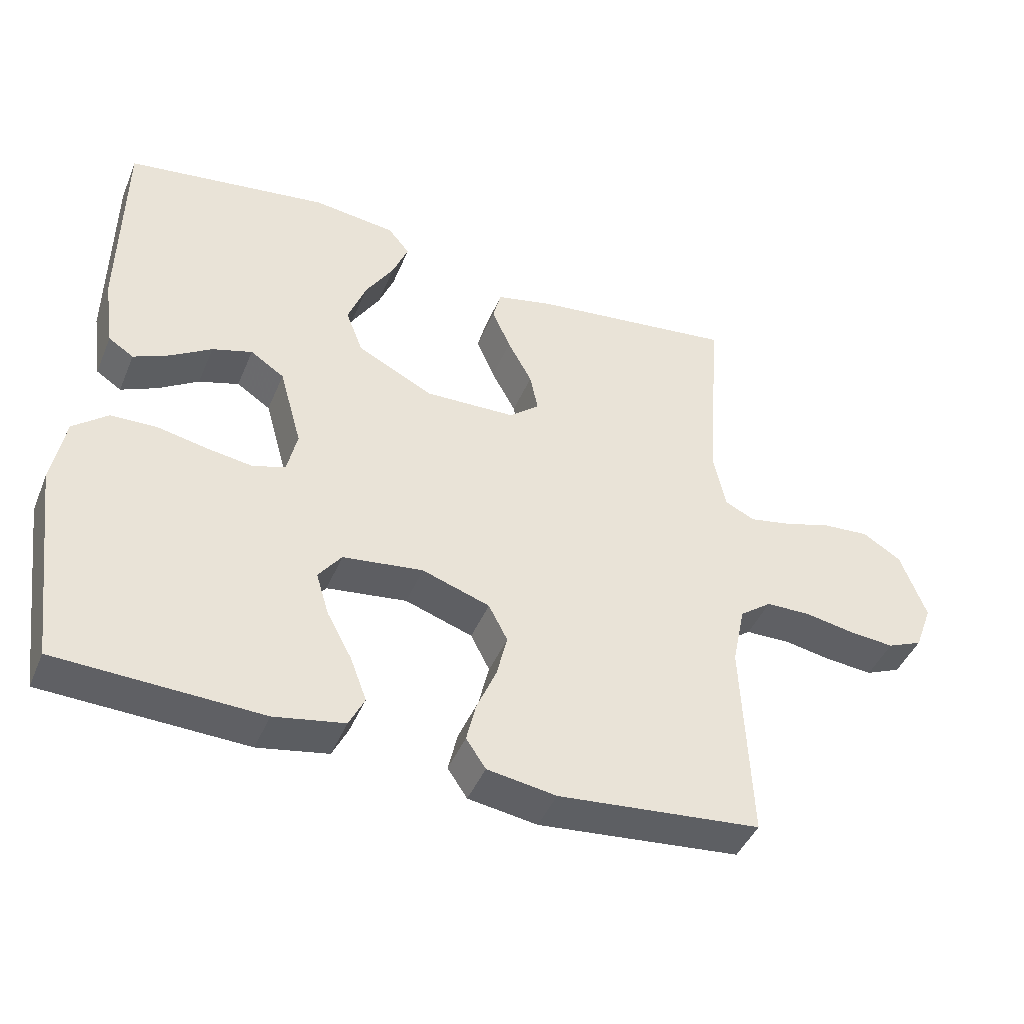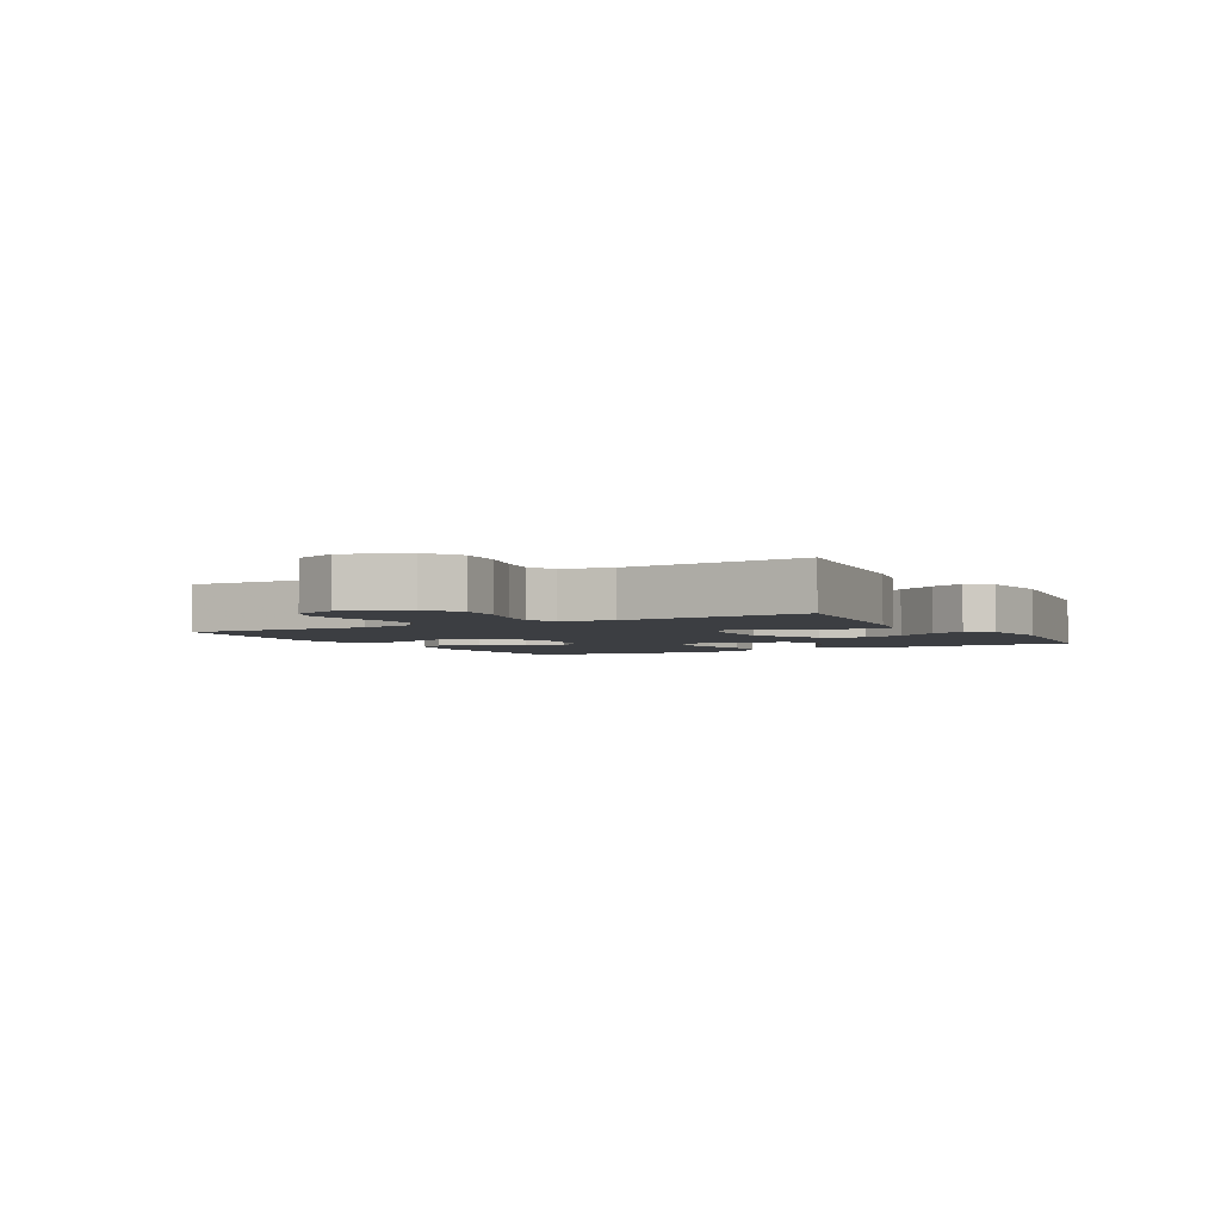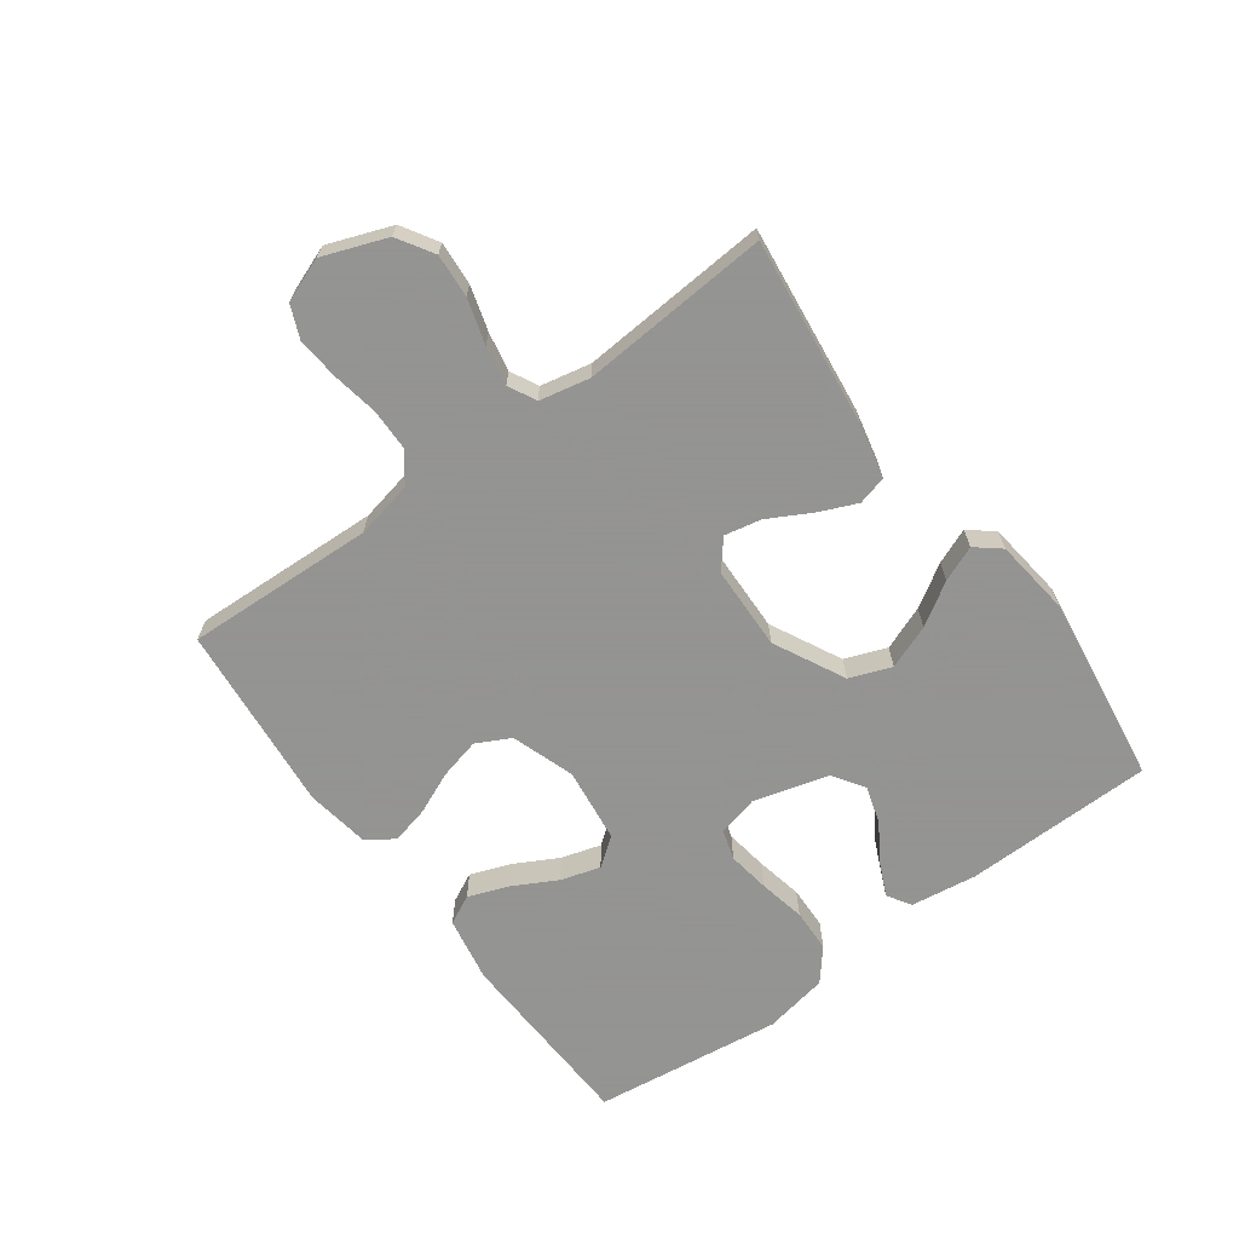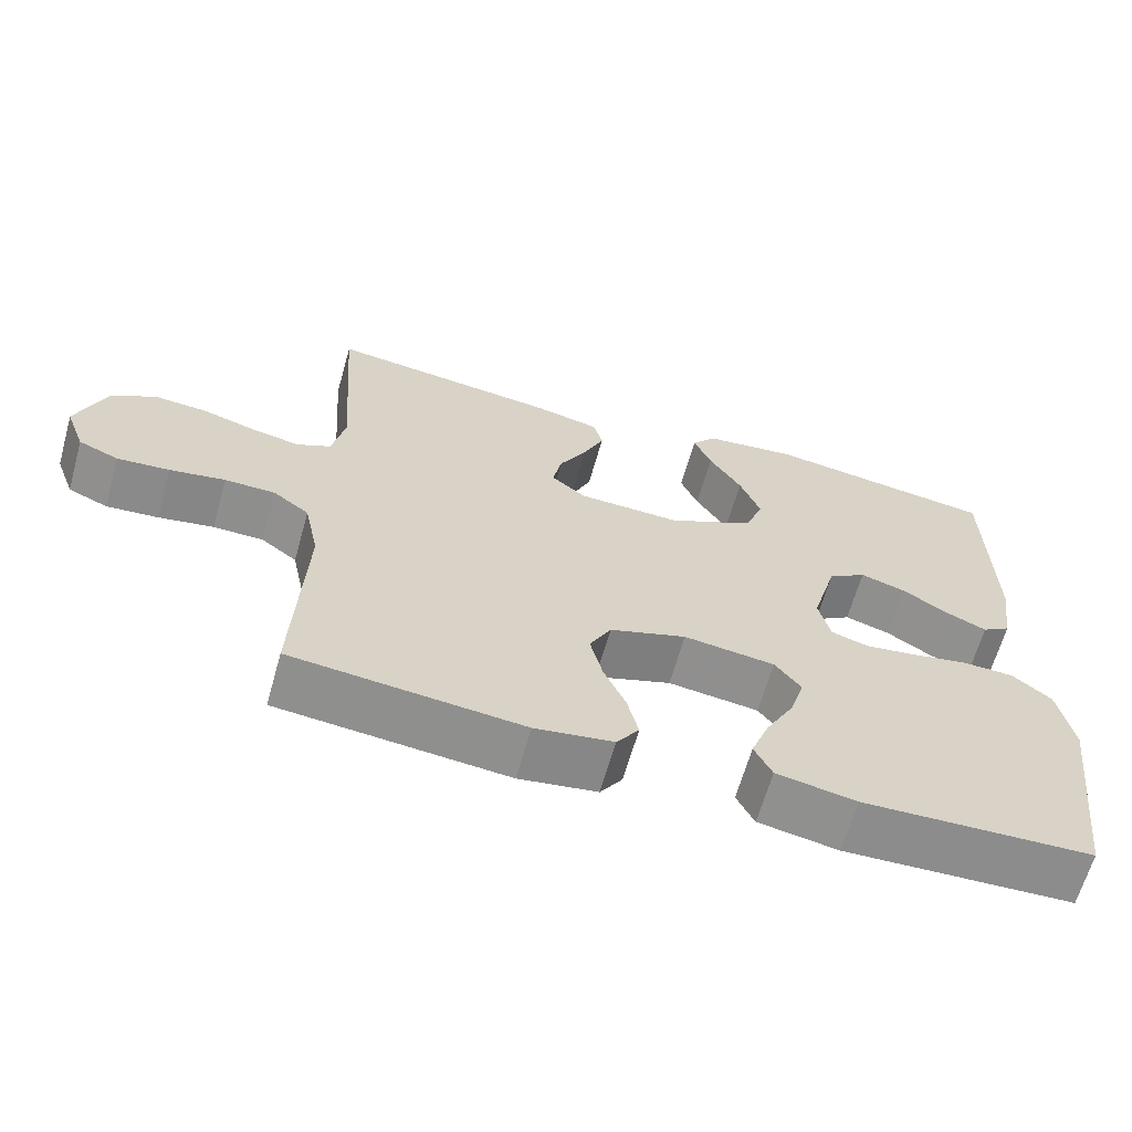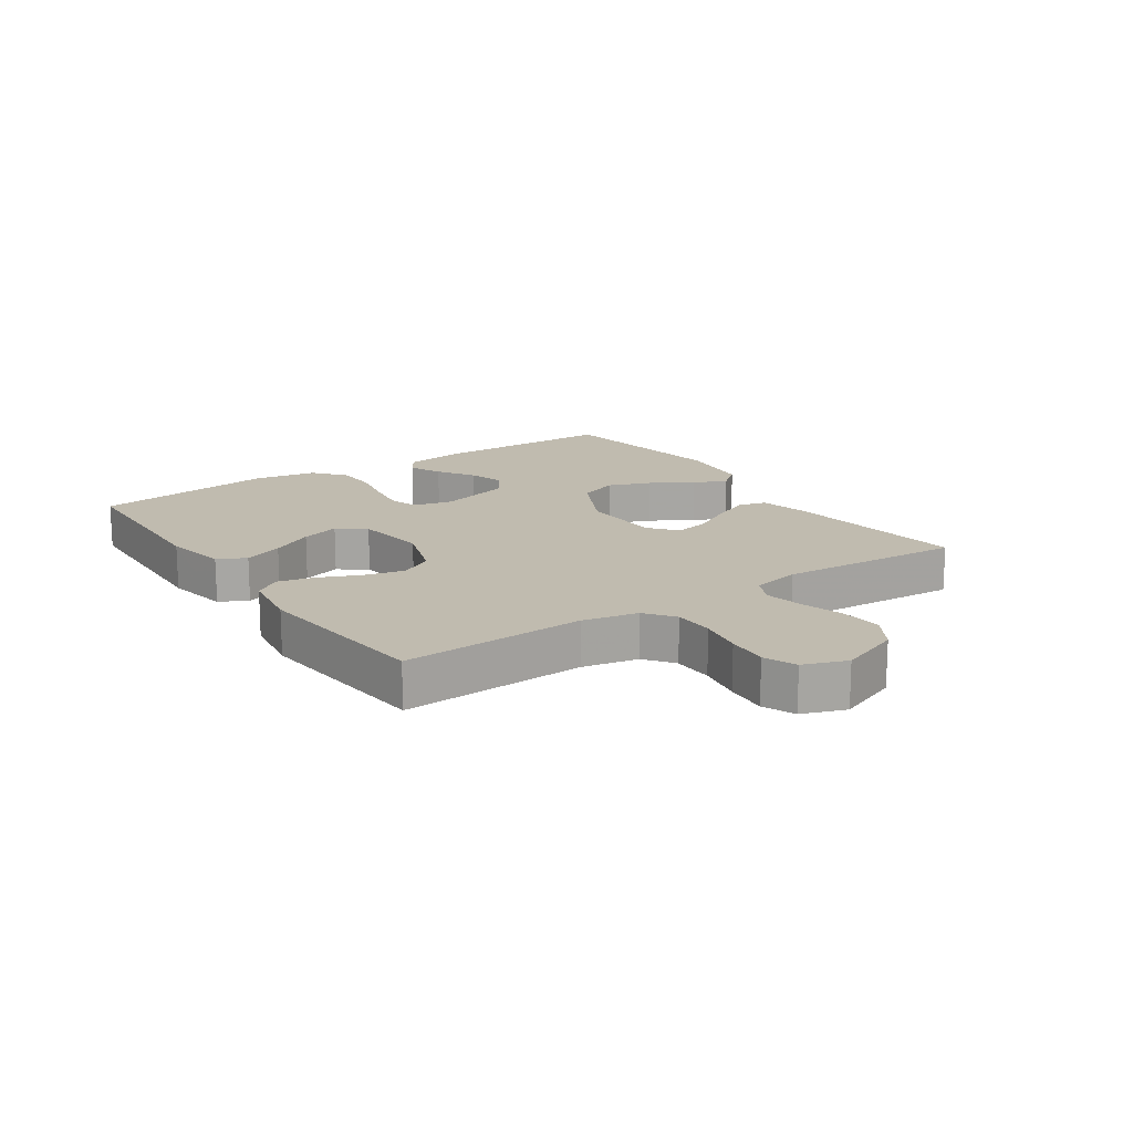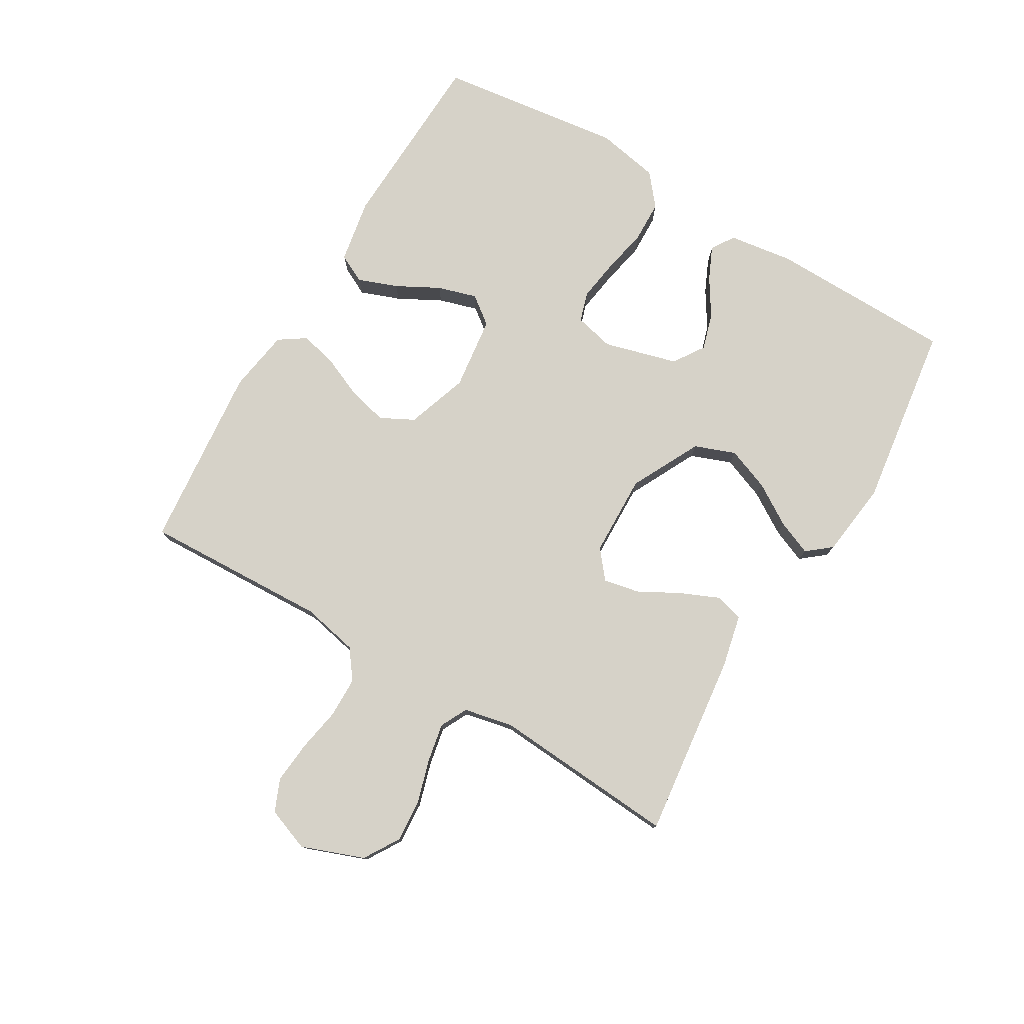
<metadata>
{"format":"obj","ext":"obj","renderer":"f3d","projection":"perspective","resolution":1024,"background":"white","views":[{"elev":-43.7,"azim":158.3,"up":"+Z"},{"elev":-3.3,"azim":-60.7,"up":"+Y"},{"elev":-66.9,"azim":-53.7,"up":"+Y"},{"elev":-64.6,"azim":-15.8,"up":"+Z"},{"elev":16.2,"azim":-124.3,"up":"+Y"},{"elev":77.6,"azim":-59.3,"up":"+Y"}]}
</metadata>
<code>
v -0.5 0.07 -0.5
v -0.487 0.07 -0.2
v -0.506 0.07 -0.109
v -0.553 0.07 -0.074
v -0.619 0.07 -0.073
v -0.691 0.07 -0.086
v -0.759 0.07 -0.092
v -0.811 0.07 -0.07
v -0.837 0.07 0
v -0.799 0.07 0.101
v -0.742 0.07 0.136
v -0.673 0.07 0.131
v -0.602 0.07 0.11
v -0.54 0.07 0.098
v -0.496 0.07 0.12
v -0.479 0.07 0.2
v -0.5 0.07 0.5
v -0.2 0.07 0.464
v -0.115 0.07 0.445
v -0.103 0.07 0.399
v -0.13 0.07 0.337
v -0.166 0.07 0.271
v -0.178 0.07 0.213
v -0.133 0.07 0.176
v 0 0.07 0.172
v 0.113 0.07 0.229
v 0.138 0.07 0.295
v 0.111 0.07 0.365
v 0.069 0.07 0.432
v 0.046 0.07 0.488
v 0.078 0.07 0.527
v 0.2 0.07 0.542
v 0.5 0.07 0.5
v 0.504 0.07 0.2
v 0.489 0.07 0.096
v 0.452 0.07 0.072
v 0.399 0.07 0.096
v 0.339 0.07 0.134
v 0.28 0.07 0.152
v 0.23 0.07 0.119
v 0.197 0.07 0
v 0.212 0.07 -0.064
v 0.26 0.07 -0.079
v 0.327 0.07 -0.069
v 0.401 0.07 -0.054
v 0.469 0.07 -0.056
v 0.52 0.07 -0.098
v 0.539 0.07 -0.2
v 0.5 0.07 -0.5
v 0.2 0.07 -0.512
v 0.096 0.07 -0.493
v 0.073 0.07 -0.447
v 0.097 0.07 -0.383
v 0.134 0.07 -0.314
v 0.153 0.07 -0.251
v 0.119 0.07 -0.206
v 0 0.07 -0.191
v -0.1 0.07 -0.225
v -0.128 0.07 -0.279
v -0.112 0.07 -0.344
v -0.083 0.07 -0.411
v -0.069 0.07 -0.47
v -0.098 0.07 -0.513
v -0.2 0.07 -0.529
v -0.5 0 -0.5
v -0.487 0 -0.2
v -0.506 0 -0.109
v -0.553 0 -0.074
v -0.619 0 -0.073
v -0.691 0 -0.086
v -0.759 0 -0.092
v -0.811 0 -0.07
v -0.837 0 0
v -0.799 0 0.101
v -0.742 0 0.136
v -0.673 0 0.131
v -0.602 0 0.11
v -0.54 0 0.098
v -0.496 0 0.12
v -0.479 0 0.2
v -0.5 0 0.5
v -0.2 0 0.464
v -0.115 0 0.445
v -0.103 0 0.399
v -0.13 0 0.337
v -0.166 0 0.271
v -0.178 0 0.213
v -0.133 0 0.176
v 0 0 0.172
v 0.113 0 0.229
v 0.138 0 0.295
v 0.111 0 0.365
v 0.069 0 0.432
v 0.046 0 0.488
v 0.078 0 0.527
v 0.2 0 0.542
v 0.5 0 0.5
v 0.504 0 0.2
v 0.489 0 0.096
v 0.452 0 0.072
v 0.399 0 0.096
v 0.339 0 0.134
v 0.28 0 0.152
v 0.23 0 0.119
v 0.197 0 0
v 0.212 0 -0.064
v 0.26 0 -0.079
v 0.327 0 -0.069
v 0.401 0 -0.054
v 0.469 0 -0.056
v 0.52 0 -0.098
v 0.539 0 -0.2
v 0.5 0 -0.5
v 0.2 0 -0.512
v 0.096 0 -0.493
v 0.073 0 -0.447
v 0.097 0 -0.383
v 0.134 0 -0.314
v 0.153 0 -0.251
v 0.119 0 -0.206
v 0 0 -0.191
v -0.1 0 -0.225
v -0.128 0 -0.279
v -0.112 0 -0.344
v -0.083 0 -0.411
v -0.069 0 -0.47
v -0.098 0 -0.513
v -0.2 0 -0.529
f 64 1 2
f 63 64 2
f 62 63 2
f 61 62 2
f 60 61 2
f 59 60 2 3
f 58 59 3 4
f 57 58 4
f 56 57 4
f 52 53 54
f 51 52 54
f 50 51 54
f 49 50 54
f 48 49 54
f 47 48 54
f 46 47 54
f 45 46 54
f 44 45 54
f 43 44 54 55
f 42 43 55 56
f 36 37 38
f 35 36 38
f 34 35 38
f 33 34 38
f 32 33 38
f 31 32 38
f 30 31 38
f 29 30 38
f 28 29 38
f 27 28 38 39
f 26 27 39 40
f 20 21 22
f 19 20 22
f 18 19 22
f 17 18 22
f 16 17 22
f 15 16 22 23
f 14 15 23 24
f 11 12 13
f 10 11 13
f 9 10 13
f 8 9 13
f 7 8 13
f 6 7 13
f 5 6 13
f 4 5 13 14
f 14 24 25
f 4 14 25
f 56 4 25
f 42 56 25
f 41 42 25
f 25 26 40 41
f 66 65 128
f 66 128 127
f 66 127 126
f 66 126 125
f 66 125 124
f 67 66 124 123
f 68 67 123 122
f 68 122 121
f 68 121 120
f 118 117 116
f 118 116 115
f 118 115 114
f 118 114 113
f 118 113 112
f 118 112 111
f 118 111 110
f 118 110 109
f 118 109 108
f 119 118 108 107
f 120 119 107 106
f 102 101 100
f 102 100 99
f 102 99 98
f 102 98 97
f 102 97 96
f 102 96 95
f 102 95 94
f 102 94 93
f 102 93 92
f 103 102 92 91
f 104 103 91 90
f 86 85 84
f 86 84 83
f 86 83 82
f 86 82 81
f 86 81 80
f 87 86 80 79
f 88 87 79 78
f 77 76 75
f 77 75 74
f 77 74 73
f 77 73 72
f 77 72 71
f 77 71 70
f 77 70 69
f 78 77 69 68
f 89 88 78
f 89 78 68
f 89 68 120
f 89 120 106
f 89 106 105
f 105 104 90 89
f 1 65 66 2
f 2 66 67 3
f 3 67 68 4
f 4 68 69 5
f 5 69 70 6
f 6 70 71 7
f 7 71 72 8
f 8 72 73 9
f 9 73 74 10
f 10 74 75 11
f 11 75 76 12
f 12 76 77 13
f 13 77 78 14
f 14 78 79 15
f 15 79 80 16
f 16 80 81 17
f 17 81 82 18
f 18 82 83 19
f 19 83 84 20
f 20 84 85 21
f 21 85 86 22
f 22 86 87 23
f 23 87 88 24
f 24 88 89 25
f 25 89 90 26
f 26 90 91 27
f 27 91 92 28
f 28 92 93 29
f 29 93 94 30
f 30 94 95 31
f 31 95 96 32
f 32 96 97 33
f 33 97 98 34
f 34 98 99 35
f 35 99 100 36
f 36 100 101 37
f 37 101 102 38
f 38 102 103 39
f 39 103 104 40
f 40 104 105 41
f 41 105 106 42
f 42 106 107 43
f 43 107 108 44
f 44 108 109 45
f 45 109 110 46
f 46 110 111 47
f 47 111 112 48
f 48 112 113 49
f 49 113 114 50
f 50 114 115 51
f 51 115 116 52
f 52 116 117 53
f 53 117 118 54
f 54 118 119 55
f 55 119 120 56
f 56 120 121 57
f 57 121 122 58
f 58 122 123 59
f 59 123 124 60
f 60 124 125 61
f 61 125 126 62
f 62 126 127 63
f 63 127 128 64
f 64 128 65 1

</code>
